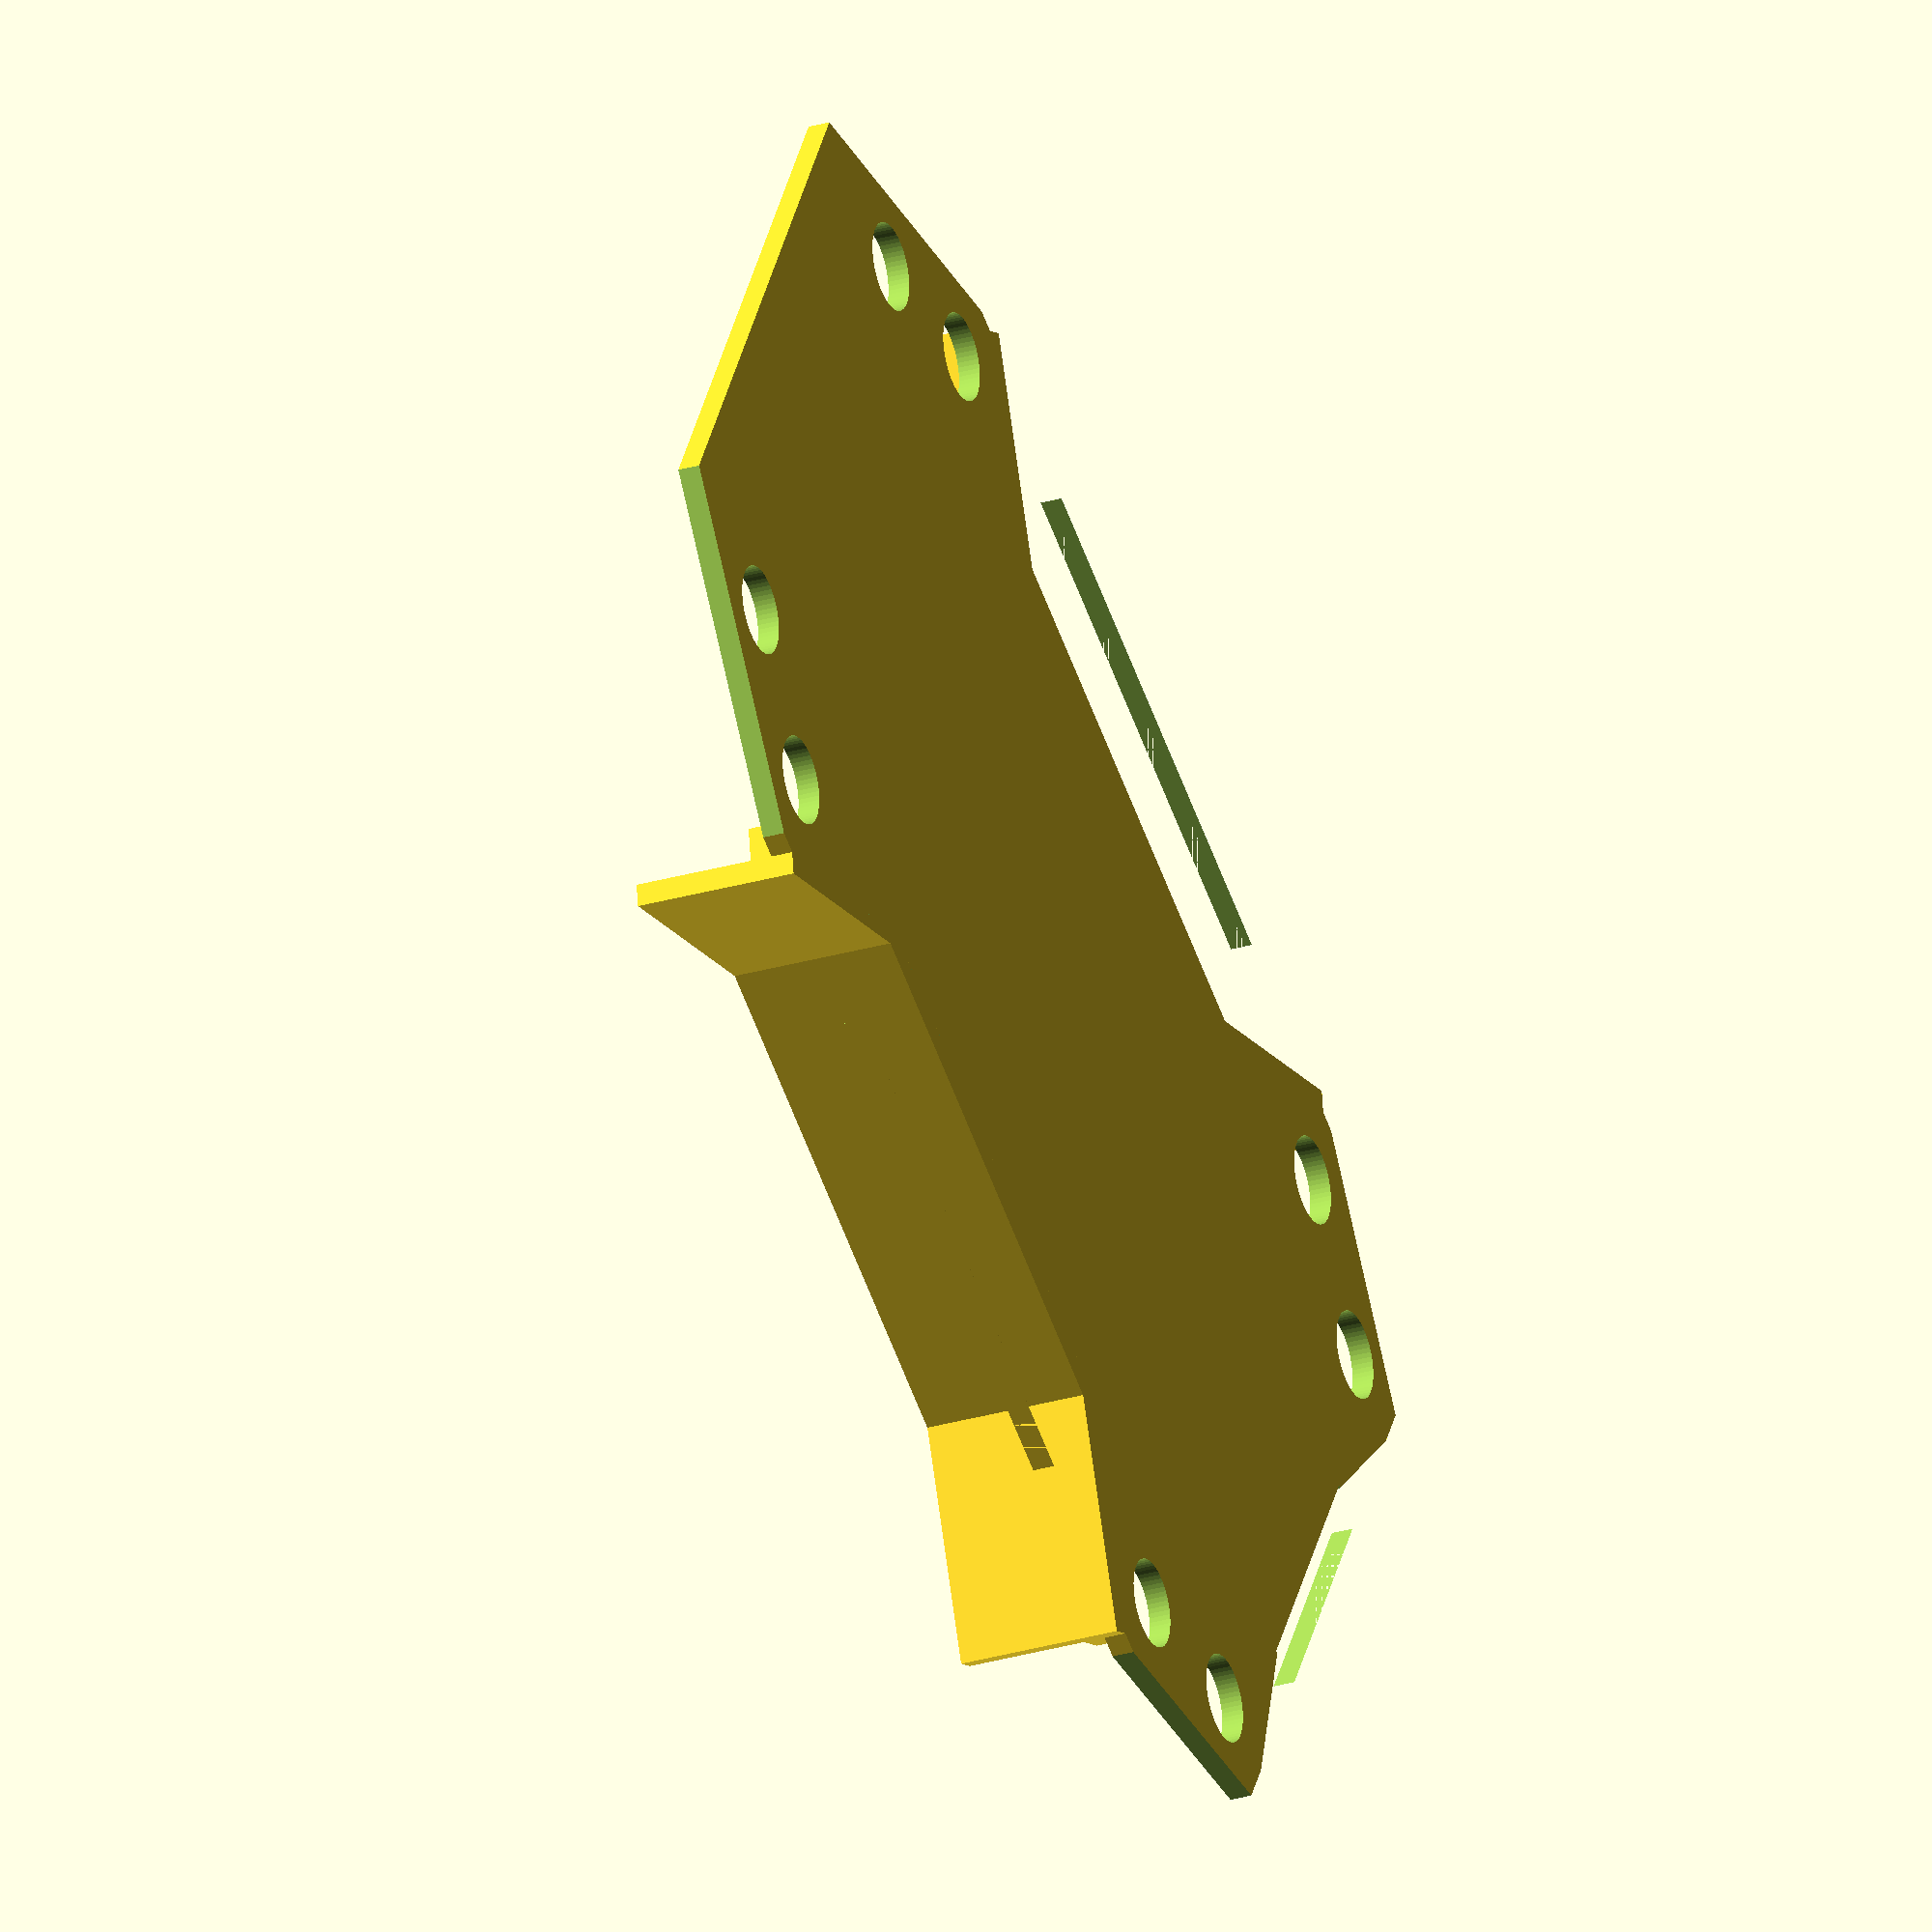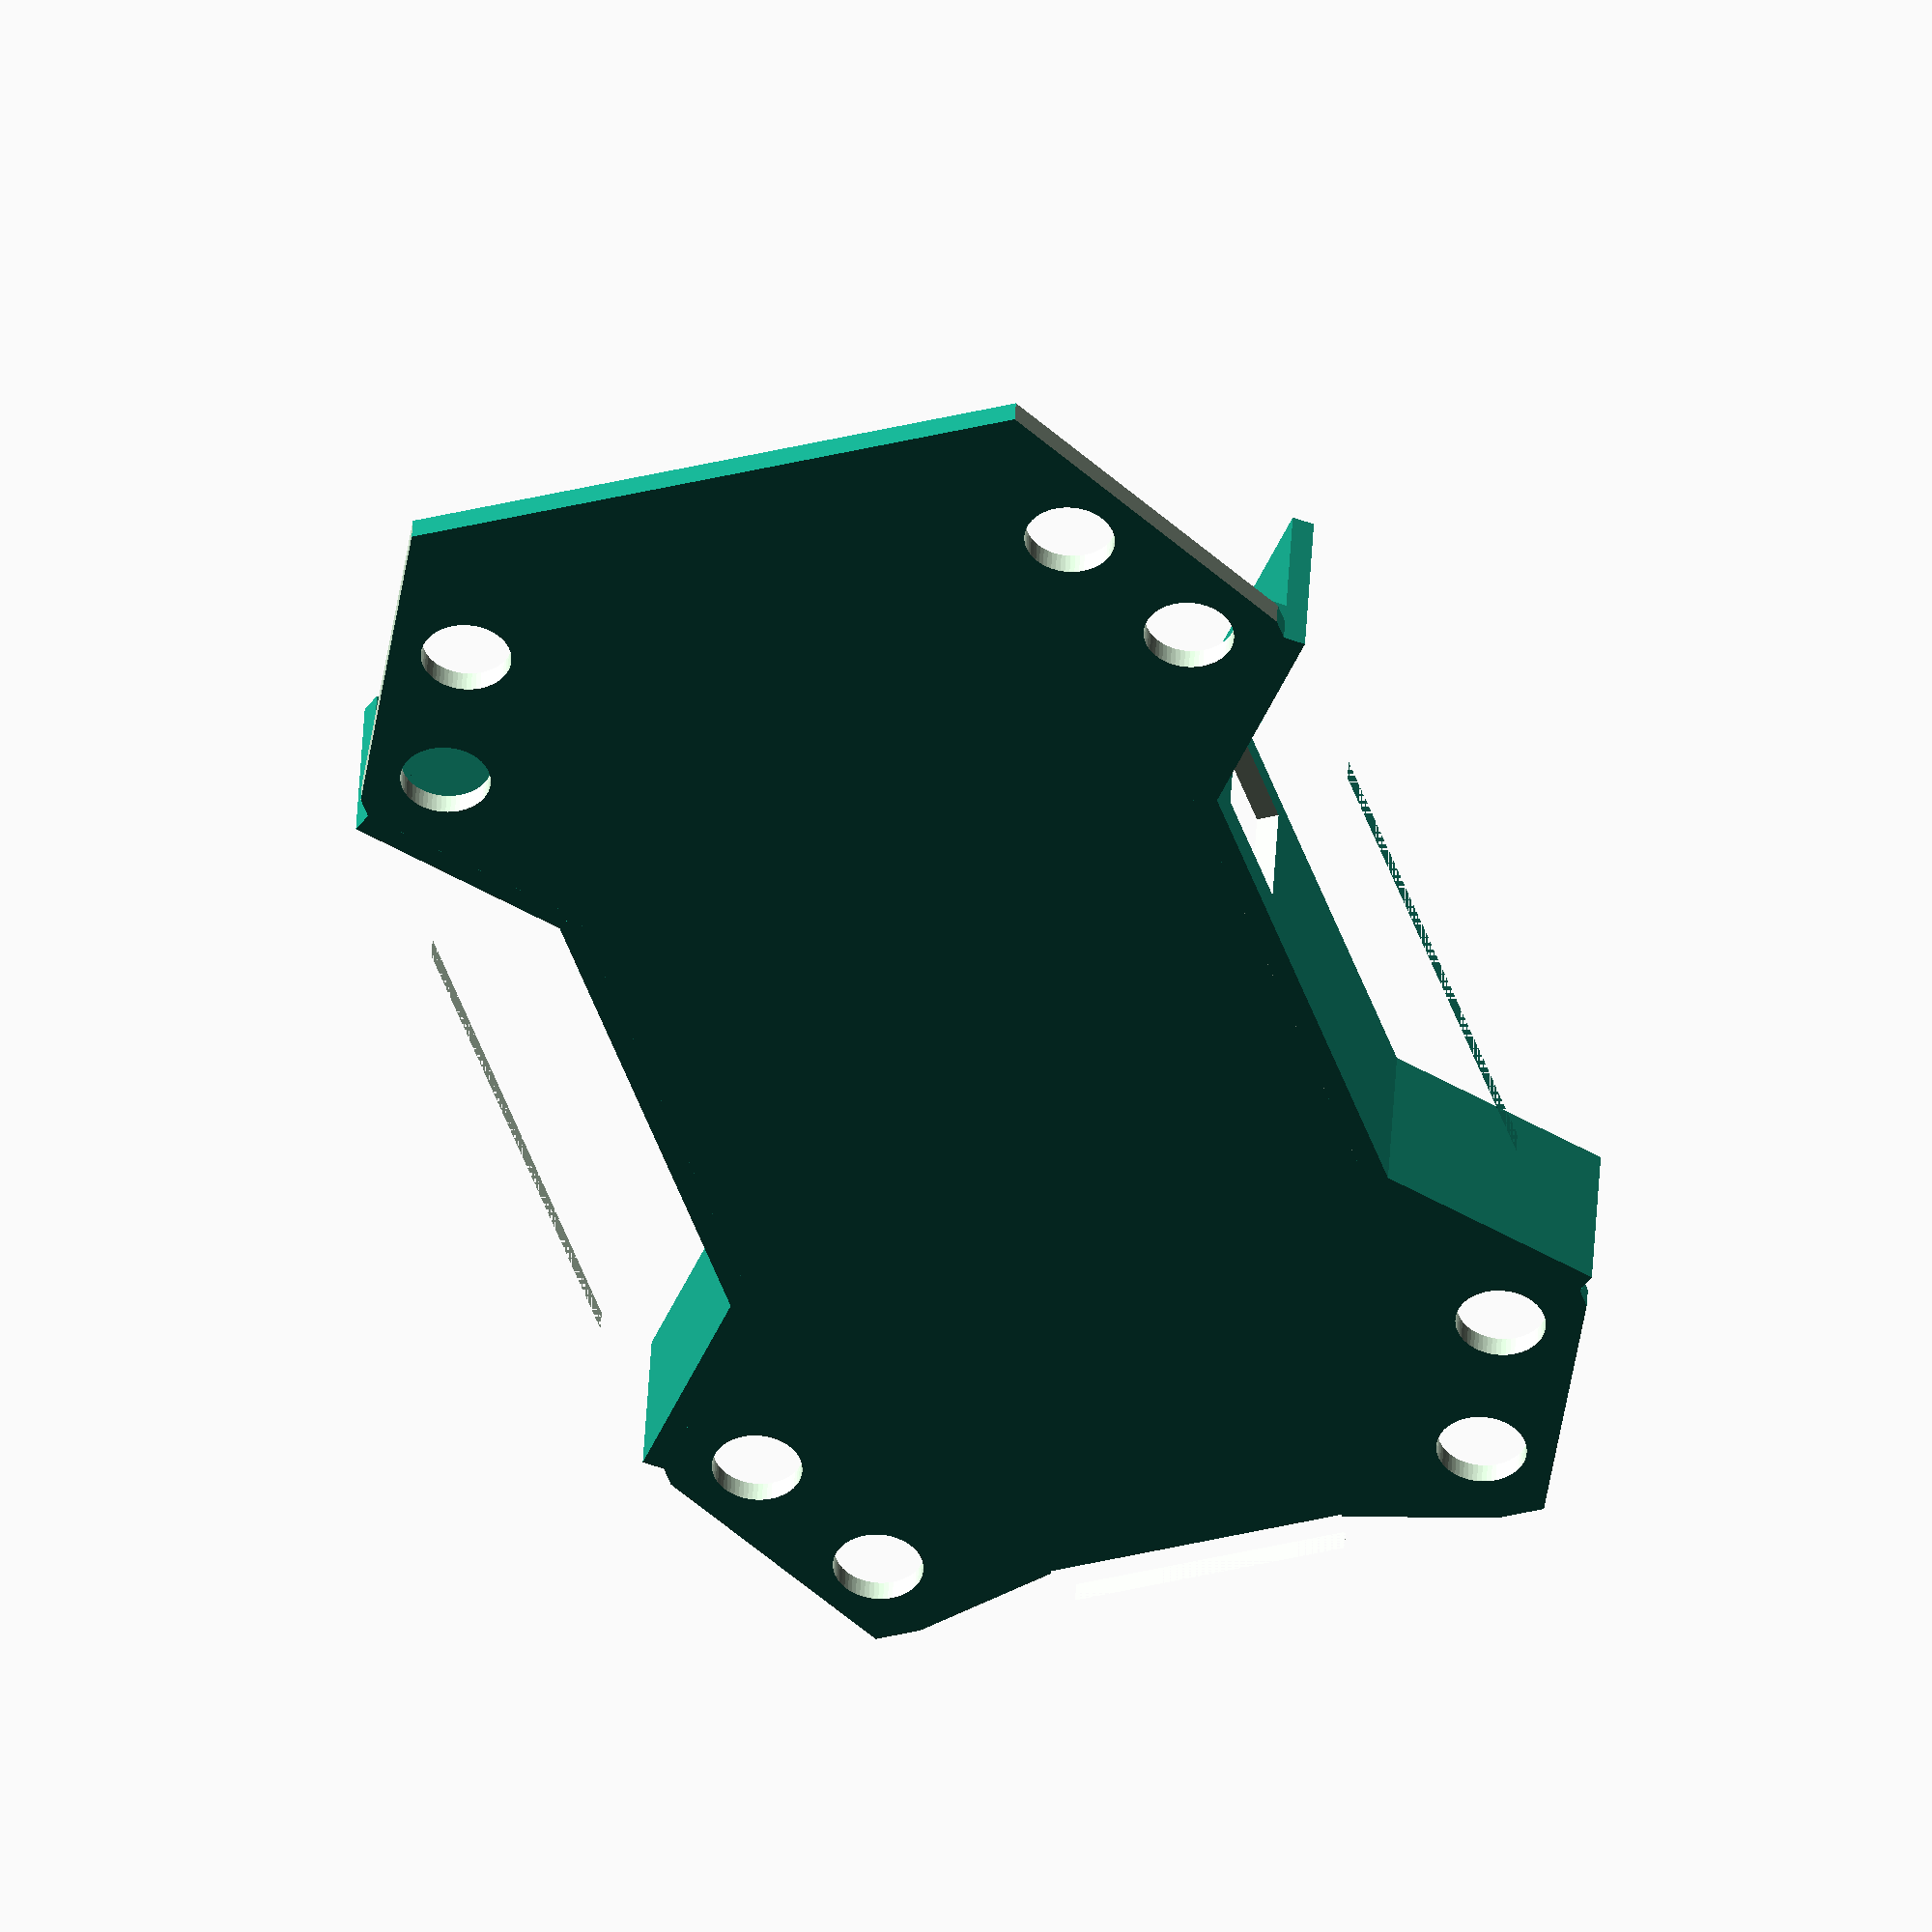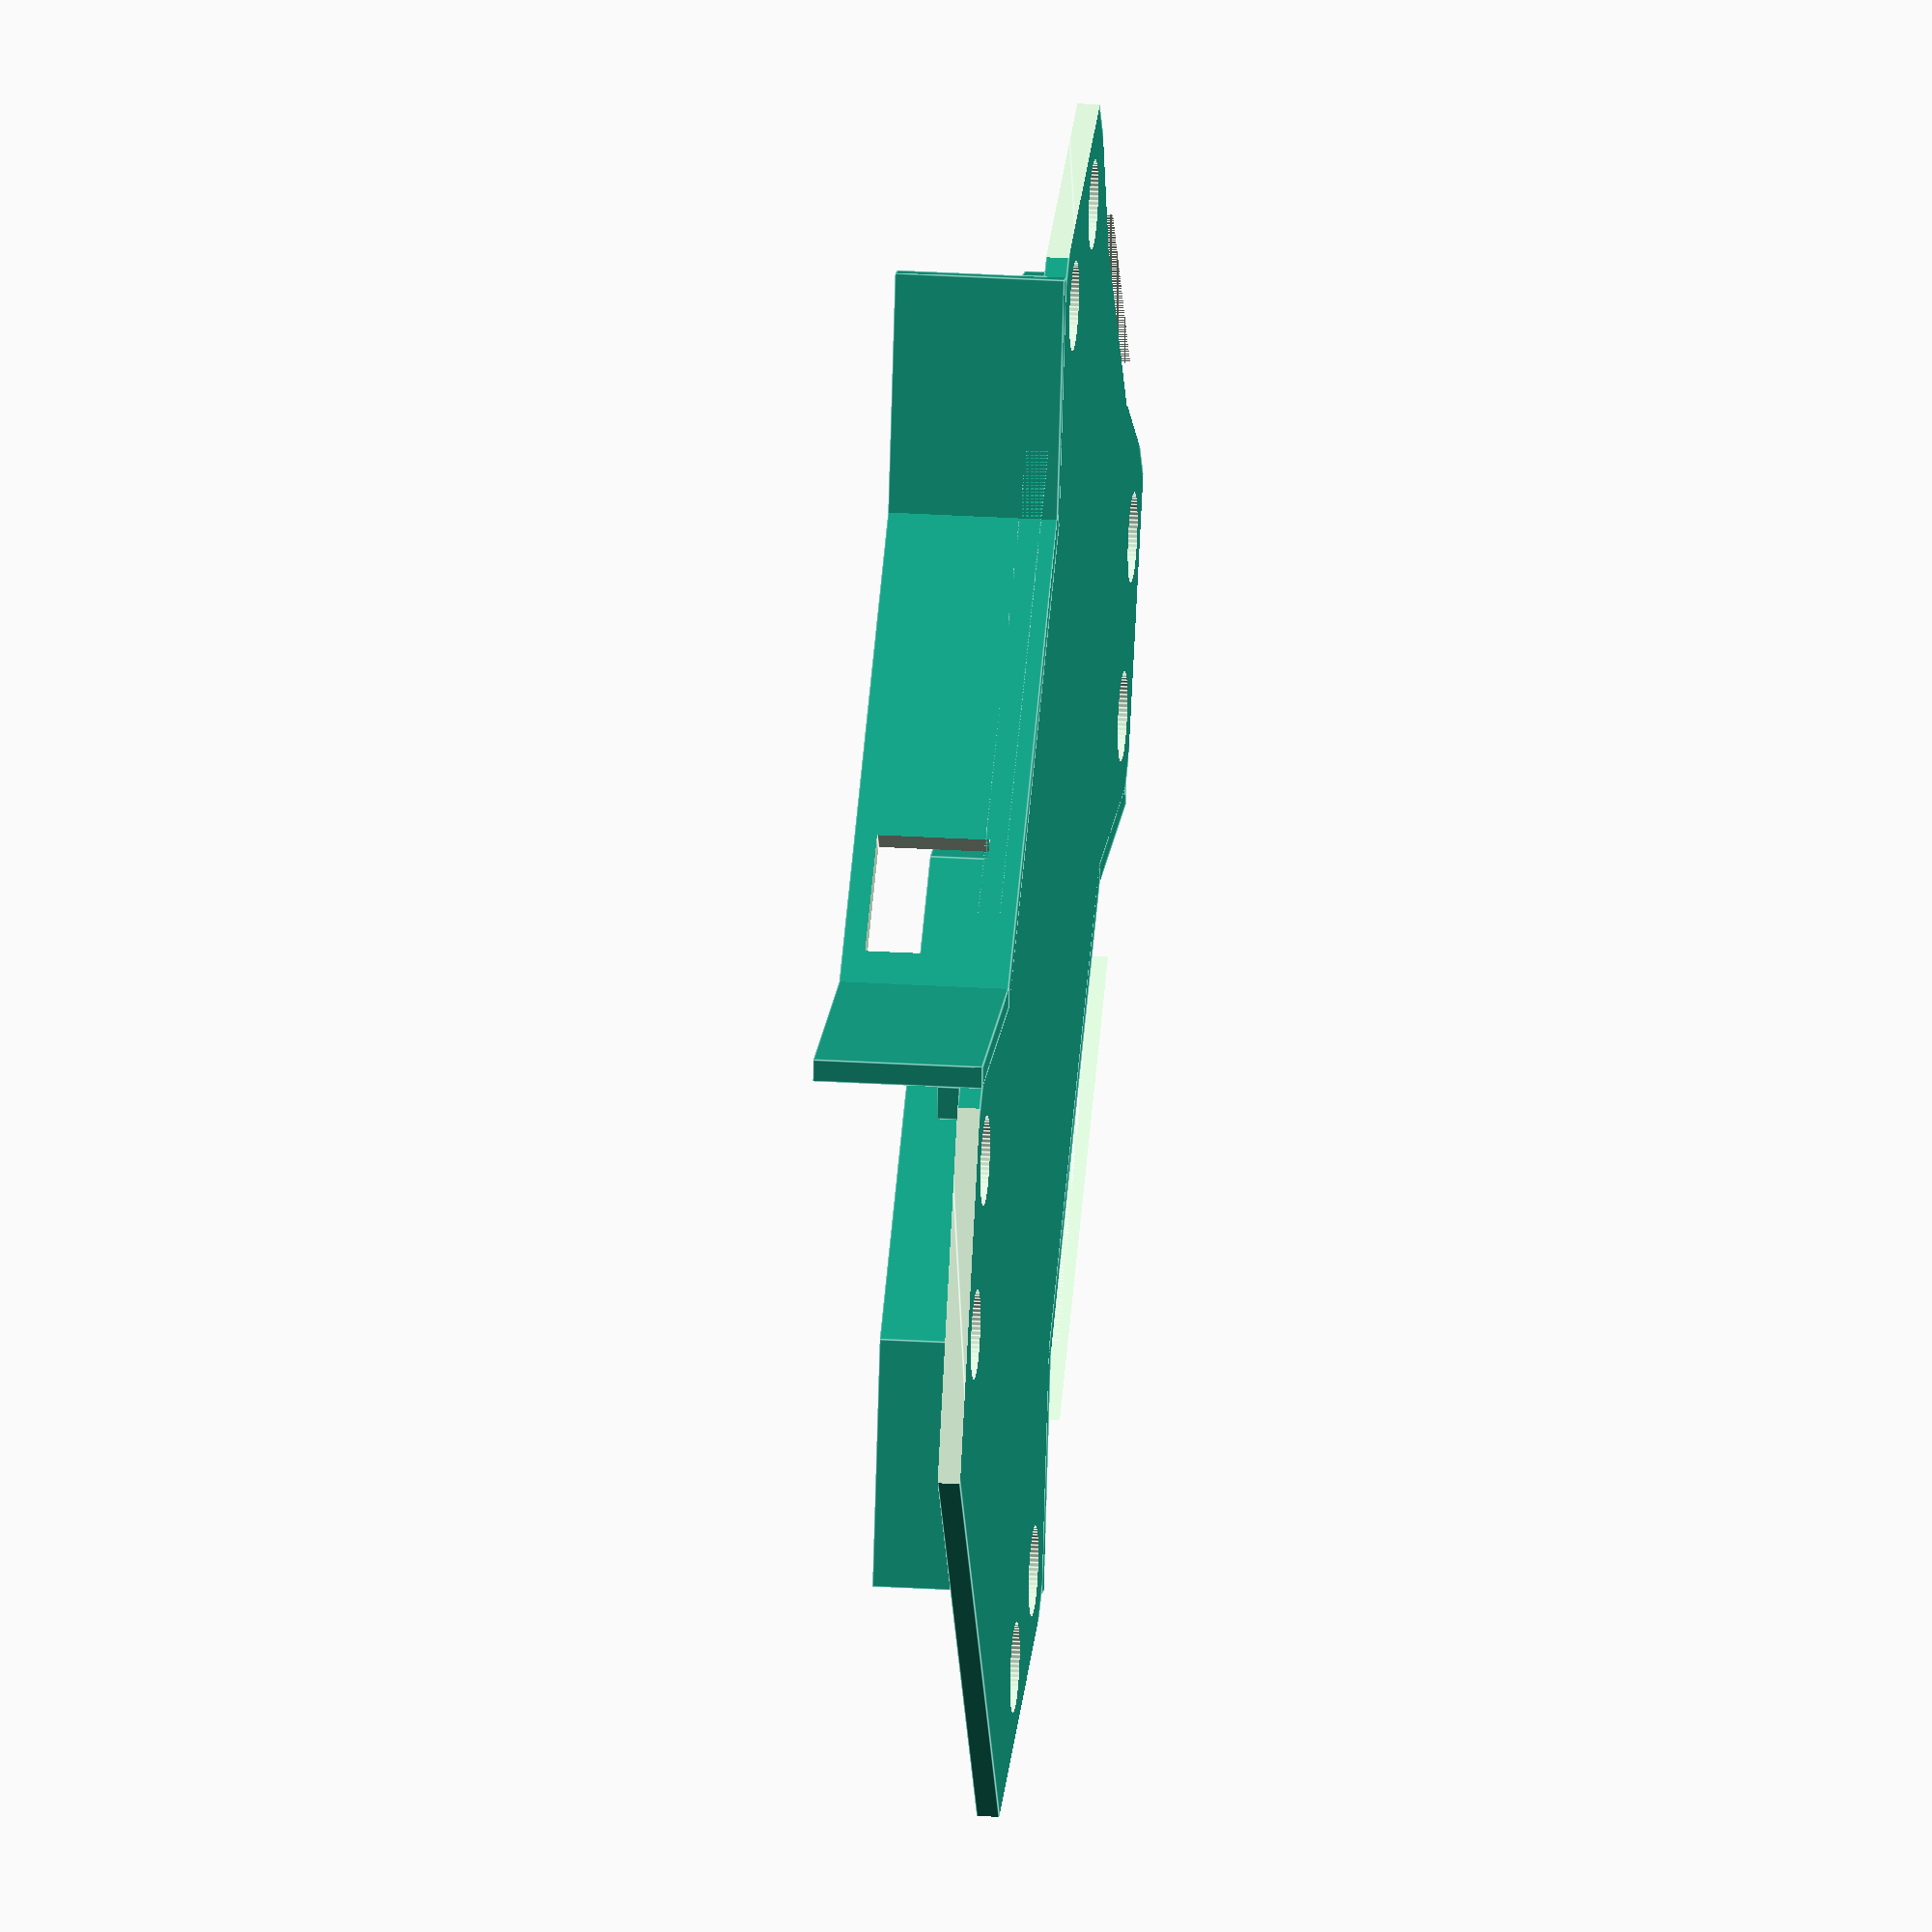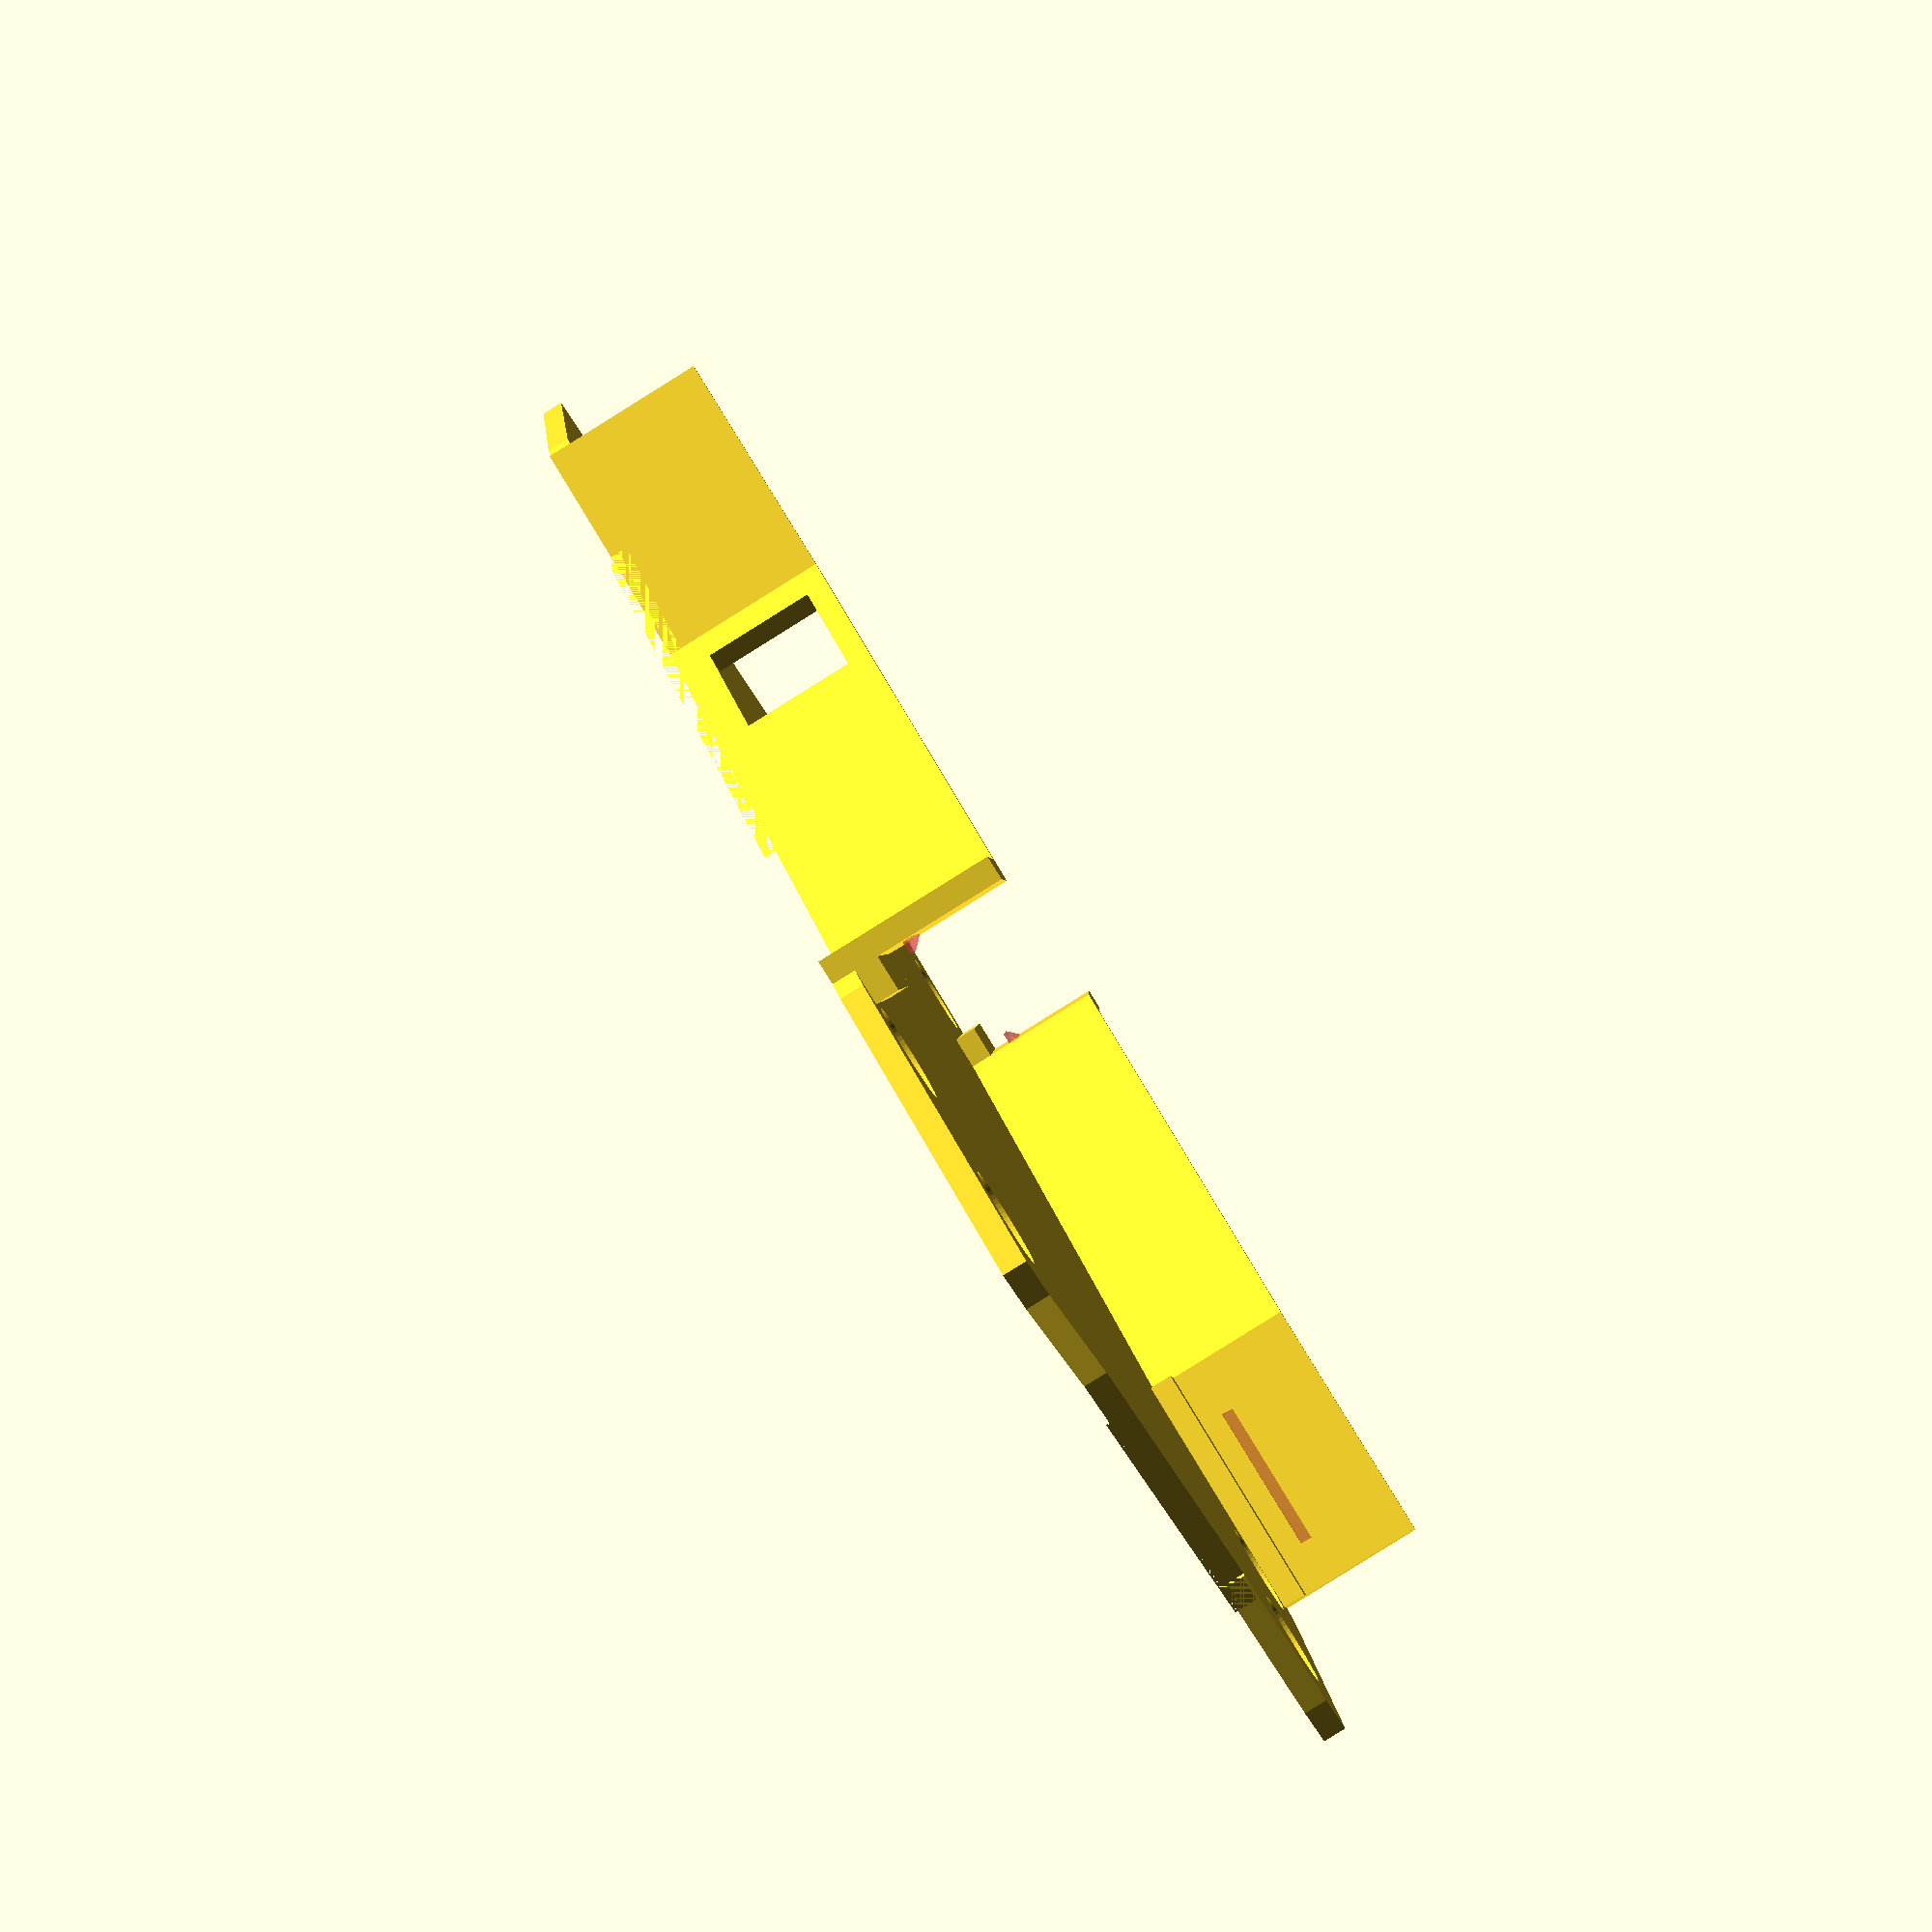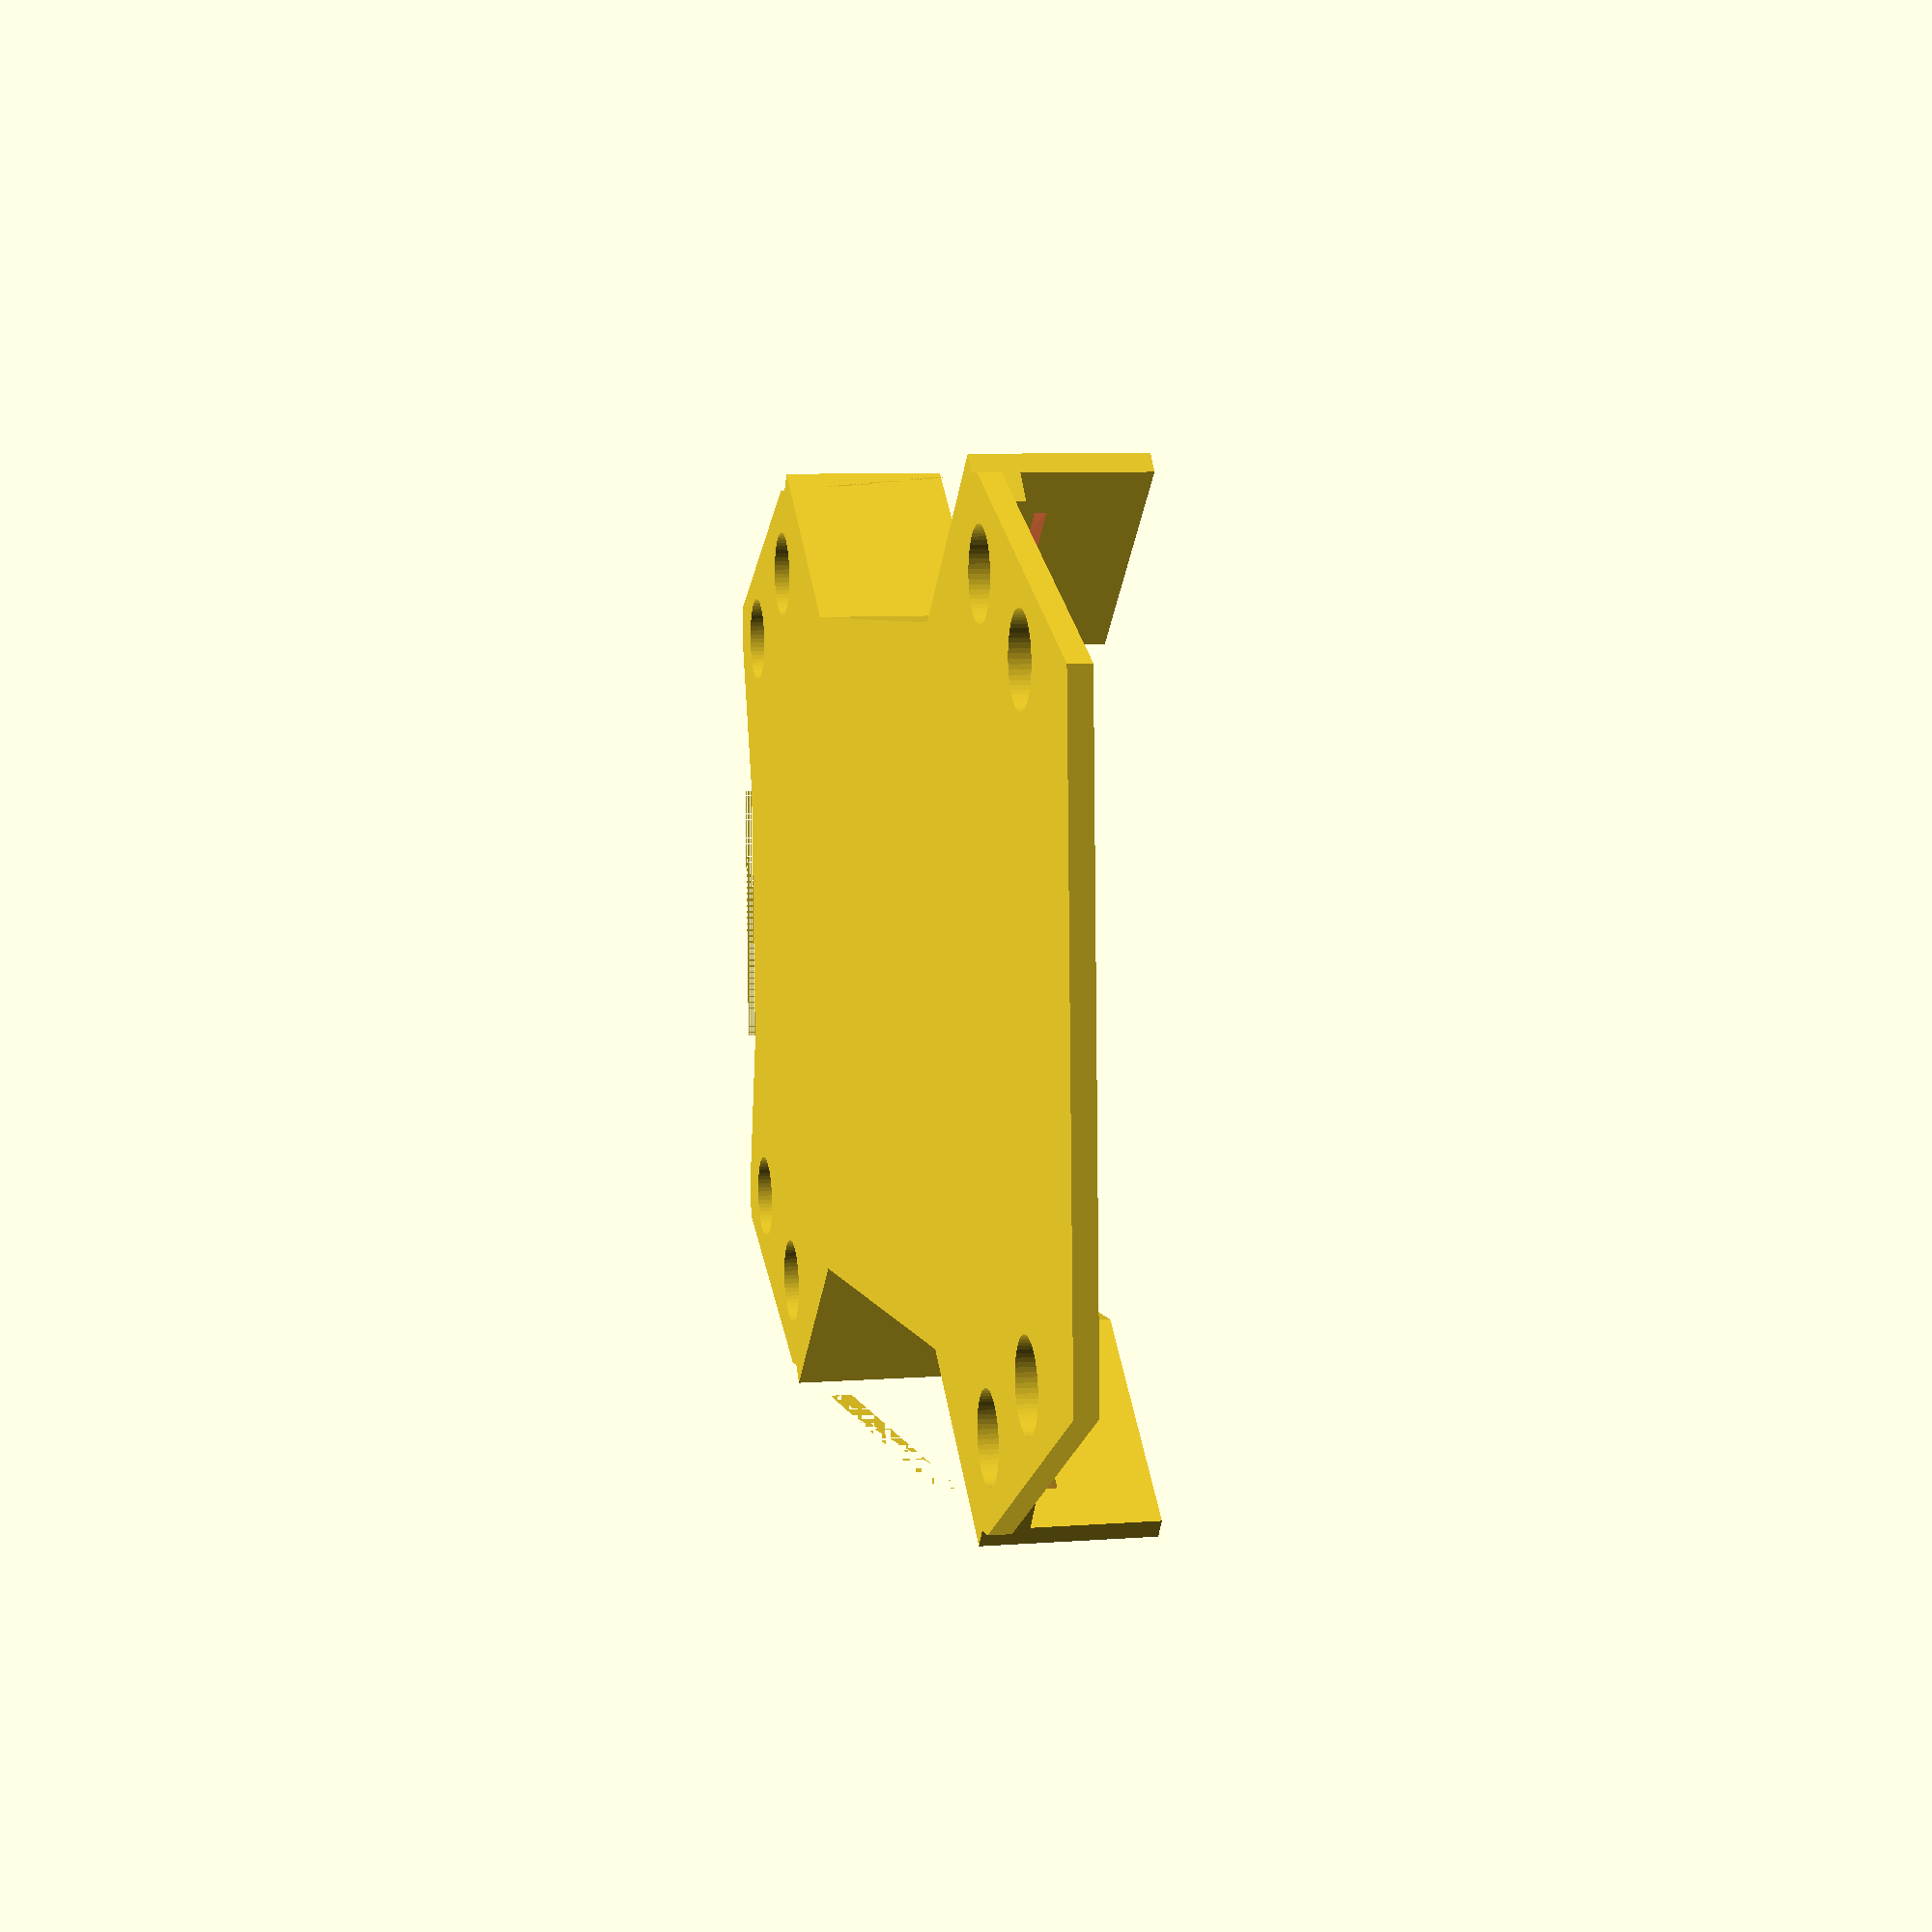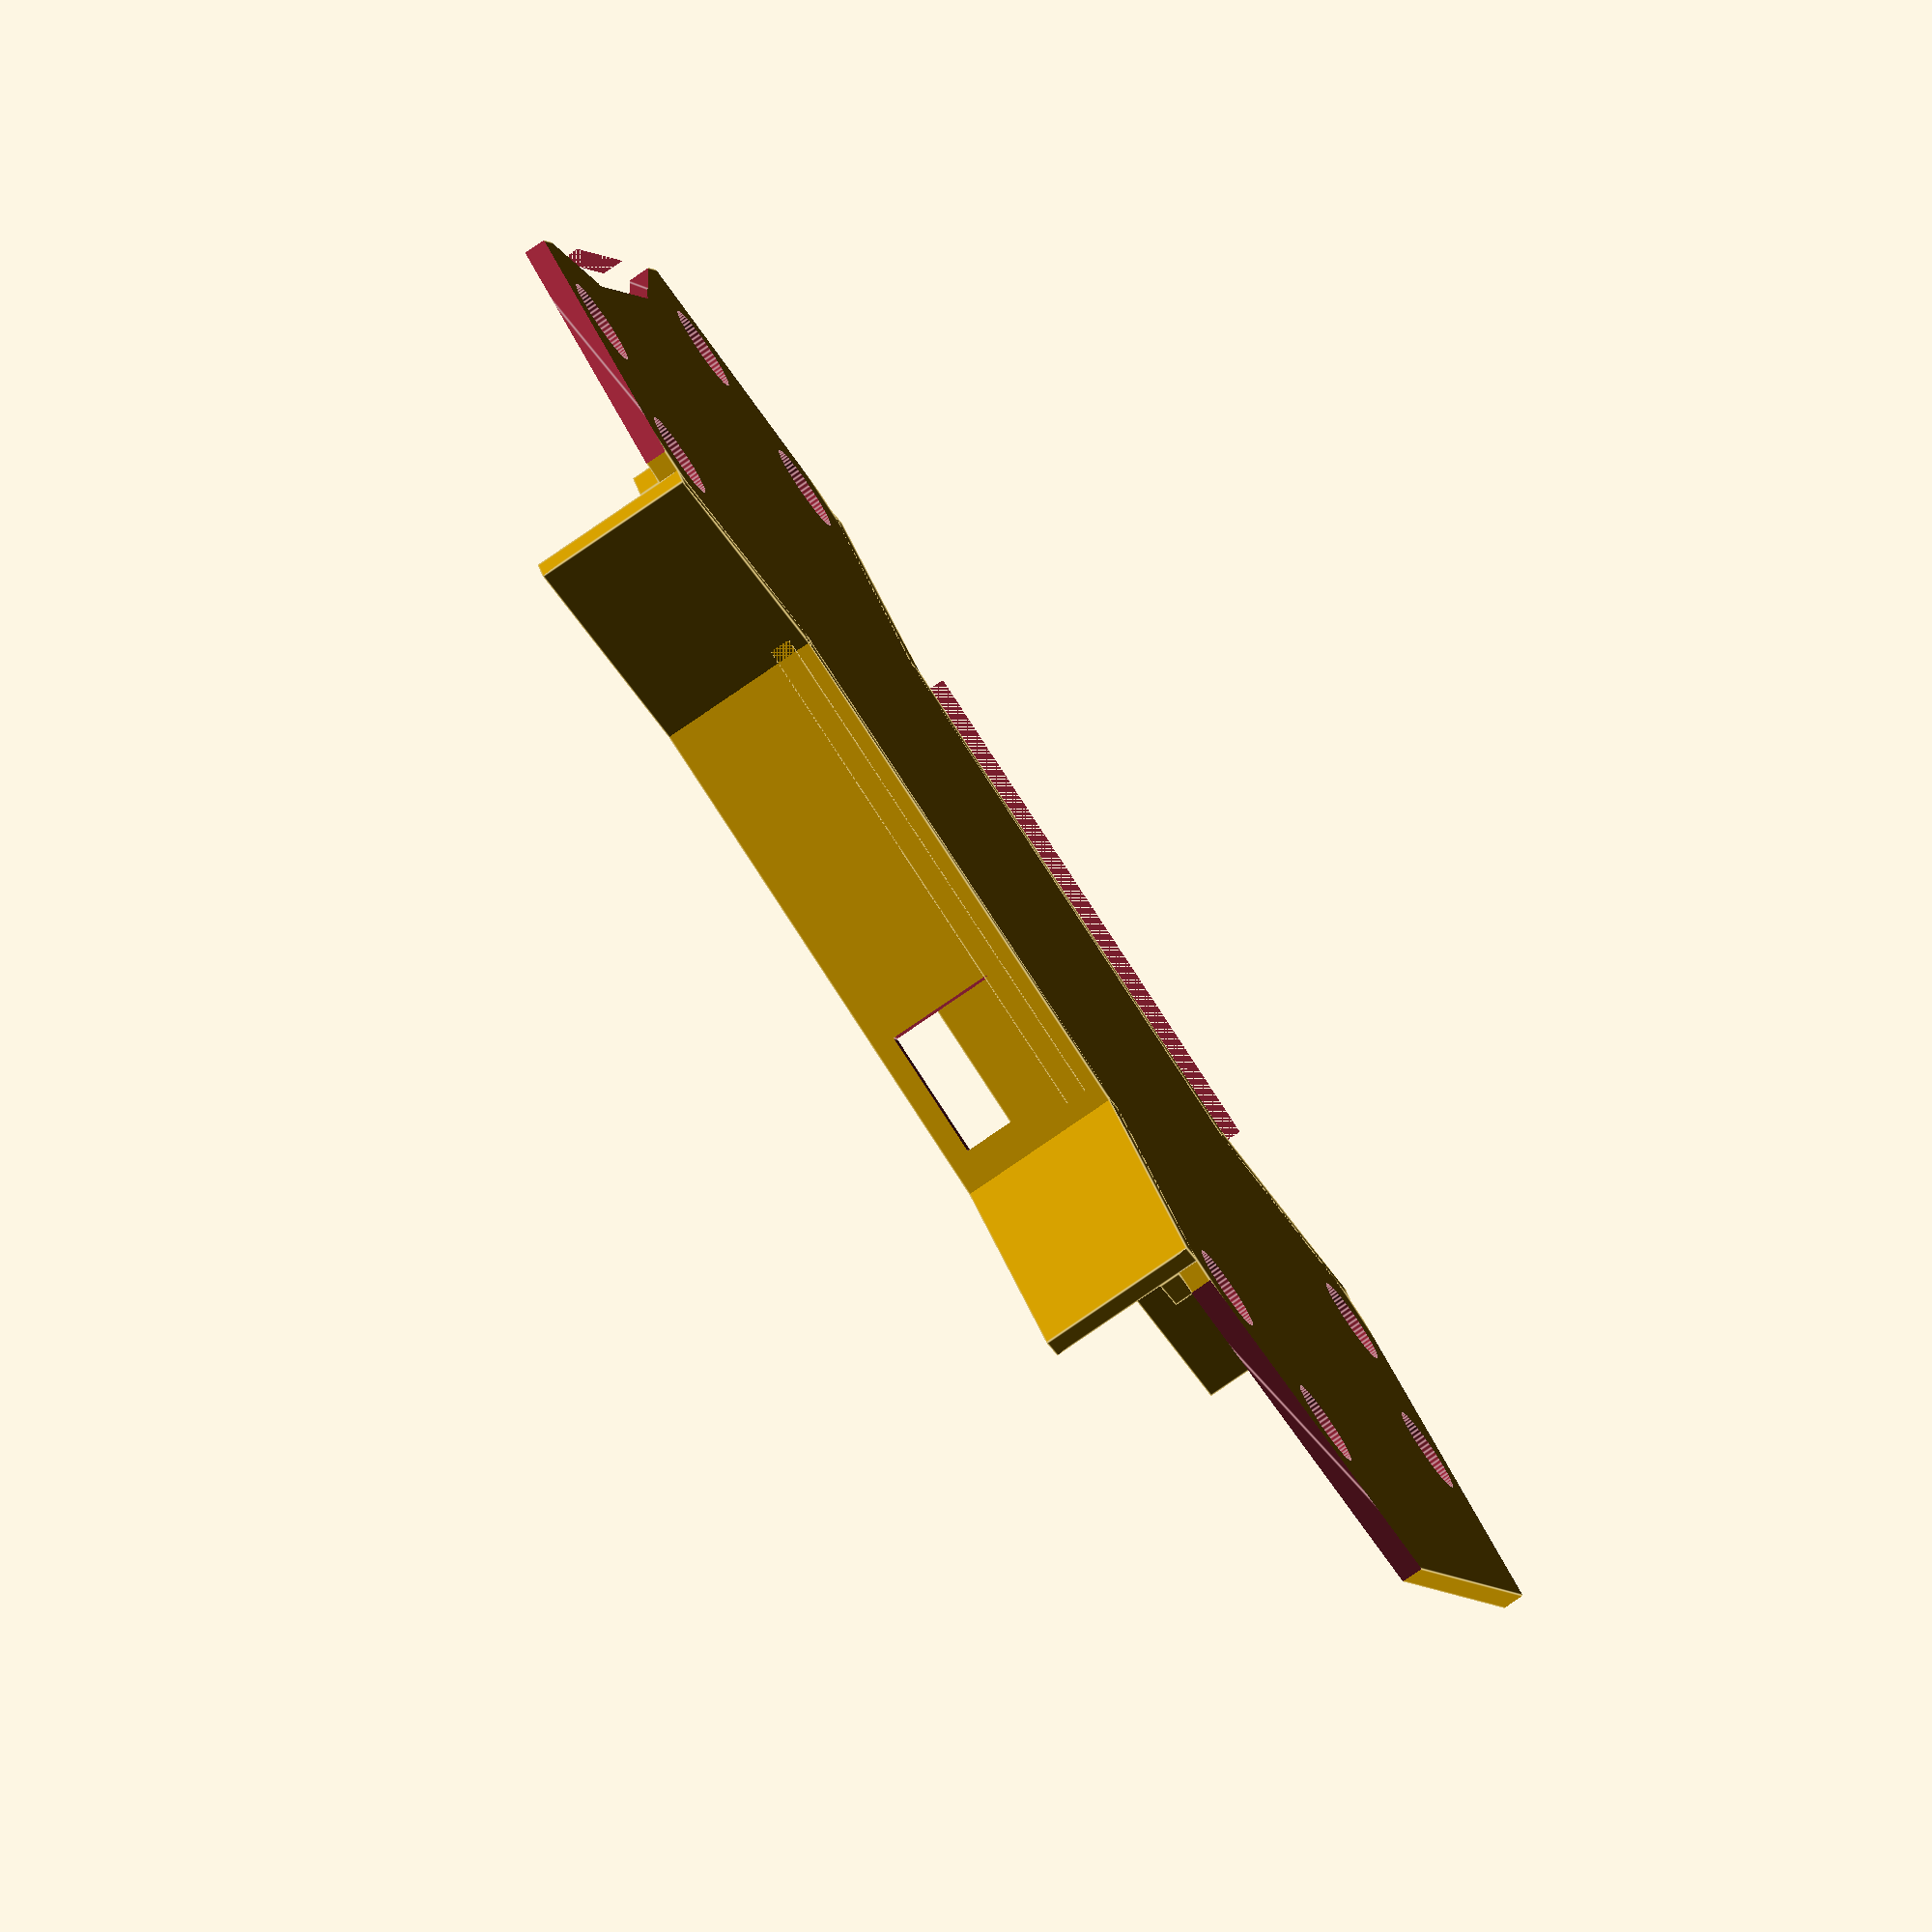
<openscad>
// EMAX Nighthawk 280 Lower Protection Plate
// Craig J Perry, Started on 30th Dec 2015
//
// All dimensions are in mm.
//
// The board is a rectangle, 85 wide x 141
// tall, with right angle triangles (a, b, d,
// e, f, h, i, j, l, m), rectangles (c, g,
// k) and holes (o, p, q, r, s, t, u) cut out.
//
//
//          e /\f   g   h/\ i
//           /  \-------/  \
//          /  r         s  \
//          \ u           t /
//          d\             /j
//            |           |
//            |           |
//          c |           | k
//            |           |
//          b/             \l
//          /               \
//          \  q         p  /
//          a\  n       o  /m
//            \___________/
//
//

// Increase resolution of hole circumferences
$fn = 60;

// Protection plate thickness
pp_thickness = 2;

// Pieces fail to intersect their full thickness sometimes so I
// oversize them to be sure
cut_extra = 2;

// Side plate height
sp_height = 15;

// Fillets
f_height = 2;
f_width  = 3;

// Cutouts
a_x = 15;
a_y = 32;
b_x = 14;
b_y = 17;
c_x = 14;
c_y = 50;
d_x = 14;
d_y = 17;
e_x = 12;
e_y = 25;
f_x = 17;
f_y = 4;
g_x = 27;
g_y = 4;
h_x = 17;
h_y = 4;
i_x = 12;
i_y = 25;
j_x = 14;
j_y = 17;
k_x = 14;
k_y = 50;
l_x = 14;
l_y = 17;
m_x = 15;
m_y = 32;

// Holes
nut_diameter = 6 + 2;
n_x = 14.5;
n_y = 15.5;
o_x = 70.5;
o_y = 15.5;
p_x = 77;
p_y = 29.5;
q_x = 8;
q_y = 29.5;
r_x = 14.5;
r_y = 132.5;
s_x = 70.5;
s_y = 132.5;
t_x = 8;
t_y = 118;
u_x = 77;
u_y = 118;

// Power distribution board
pdb_width       = e_x + f_x + g_x + h_x + i_x;
pdb_length      = a_y + b_y + c_y + d_y + e_y;


module RightAngleTriangle(x_len, y_len, translation=[0,0,0], thickness=pp_thickness)
{
    x_offset = sign(x_len);
    y_offset = sign(y_len);
    translate(translation) {
        translate([-x_offset, -y_offset, -cut_extra/2]) {    
            linear_extrude(height=thickness+cut_extra) {
                polygon(
                    points=[[0,0],[x_len+x_offset,0],[0,y_len+y_offset]],
                    paths=[[0,1,2]]
                );
            }
        }
    }
}


module Rectangle(x, y, translation=[0,0,0], thickness=pp_thickness, z_rotation=0)
{
    translate(translation) {
        translate([0,0, -cut_extra/2]) {
            rotate([0,0,z_rotation]) {
                cube([x, y, thickness+cut_extra]);
            }
        }
    }
}


module NotchedWall(x, y, height=pp_thickness, translation=[0,0,0], z_rotation=0)
{
    translate(translation) {
        rotate([0,0,z_rotation]) {
            union() {
                cube([x, y, height]);
                translate([-f_width,0,pp_thickness])
                cube([f_width, y, f_height]);
                rotate([270,180,0])
                #RightAngleTriangle(1, 1, [0,pp_thickness+f_height+3,5], y/2);
            }
        }
    }
}


module Hole(x, y, diameter=nut_diameter, thickness=pp_thickness)
{
    translate([x,y,0-cut_extra/2]) {
        cylinder(thickness+cut_extra, d=diameter);
    }
}


module BottomPlate()
{
    difference() {
        // Uncut base plate
        cube([pdb_width, pdb_length, pp_thickness]);
        
        // a
        RightAngleTriangle(a_x, a_y);
        
        // b
        RightAngleTriangle(b_x, -b_y, [0,a_y+b_y,0]);
        
        // c
        Rectangle(c_x, c_y, [0,a_y+b_y,0]);
        
        // d
        RightAngleTriangle(d_x, d_y, [0,a_y+b_y+c_y,0]);
        
        // e
        RightAngleTriangle(e_x, -e_y, [0,pdb_length,0]);
        
        // f
        RightAngleTriangle(-f_x, -f_y, [e_x+f_x,pdb_length,0]);
        
        // g
        Rectangle(g_x, g_y, [e_x+f_x,pdb_length-g_y,0]);
        
        // h
        RightAngleTriangle(h_x, -h_y, [e_x+f_x+g_x,pdb_length,0]);
        
        // i
        RightAngleTriangle(-i_x, -i_y, [pdb_width,pdb_length,0]);
        
        // j
        RightAngleTriangle(-j_x, j_y, [pdb_width,m_y+l_y+k_y,0]);
        
        // k
        Rectangle(k_x, k_y, [pdb_width-k_x,m_y+l_y,0]);
        
        // l
        RightAngleTriangle(-l_x, -l_y, [pdb_width,m_y+l_y,0]);
        
        // m
        RightAngleTriangle(-m_x, m_y, [pdb_width,0,0]);
        
        // n
        Hole(n_x, n_y);
        
        // o
        Hole(o_x, o_y);
        
        // p
        Hole(p_x, p_y);
        
        // q
        Hole(q_x, q_y);
        
        // r
        Hole(r_x, r_y);
        
        // s
        Hole(s_x, s_y);
        
        // t
        Hole(t_x, t_y);
        
        // u
        Hole(u_x, u_y);
    }
}


// Side plate components are denoted by upper case, but correspond
// with the diagram above. "B" is the side plate part sitting on
// the edge that "b" creates with its hypotenuse.

B_len = sqrt((b_x * b_x) + (b_y * b_y));  // Pythagoras
B_rot = 90+(atan(b_y/b_x));               // sohcahTOA
D_len = sqrt((d_x * d_x) + (d_y * d_y));
D_rot = 270-(atan(d_y/d_x));
J_len = sqrt((l_x * l_x) + (l_y * l_y));
J_rot = 270+(atan(l_y/l_x));
L_len = sqrt((j_x * j_x) + (j_y * j_y));
L_rot = 90-(atan(j_y/j_x));


module SidePlate()
{
    // B
    NotchedWall(pp_thickness, B_len, sp_height, [b_x,a_y+b_y,0], B_rot);
    
    // C
    translate([c_x-pp_thickness,a_y+b_y,0])
    cube([pp_thickness,c_y,sp_height]);
    
    // D
    NotchedWall(pp_thickness, D_len, sp_height, [0,a_y+b_y+c_y+d_y,0], D_rot);
    
    // J
    NotchedWall(pp_thickness, J_len, sp_height, [pdb_width-l_x,m_y+l_y+k_y,0], J_rot);
    
    difference() {
        // K
        translate([pdb_width-k_x,m_y+l_y,0])
        cube([pp_thickness,k_y,sp_height]);
        
        // USB hole
        translate([pdb_width-k_x-pp_thickness/2,m_y+l_y+4,3])
        cube([pp_thickness*2,12,10]);
    }
    
    // L
    NotchedWall(pp_thickness, L_len, sp_height, [pdb_width,m_y,0], L_rot);
}


union() {
    BottomPlate();
    SidePlate();
}

</openscad>
<views>
elev=208.3 azim=59.6 roll=66.1 proj=o view=wireframe
elev=315.1 azim=198.1 roll=183.0 proj=o view=wireframe
elev=156.3 azim=124.8 roll=83.8 proj=o view=edges
elev=266.9 azim=323.4 roll=238.1 proj=p view=wireframe
elev=352.5 azim=92.8 roll=257.7 proj=p view=solid
elev=258.9 azim=253.7 roll=55.4 proj=o view=edges
</views>
